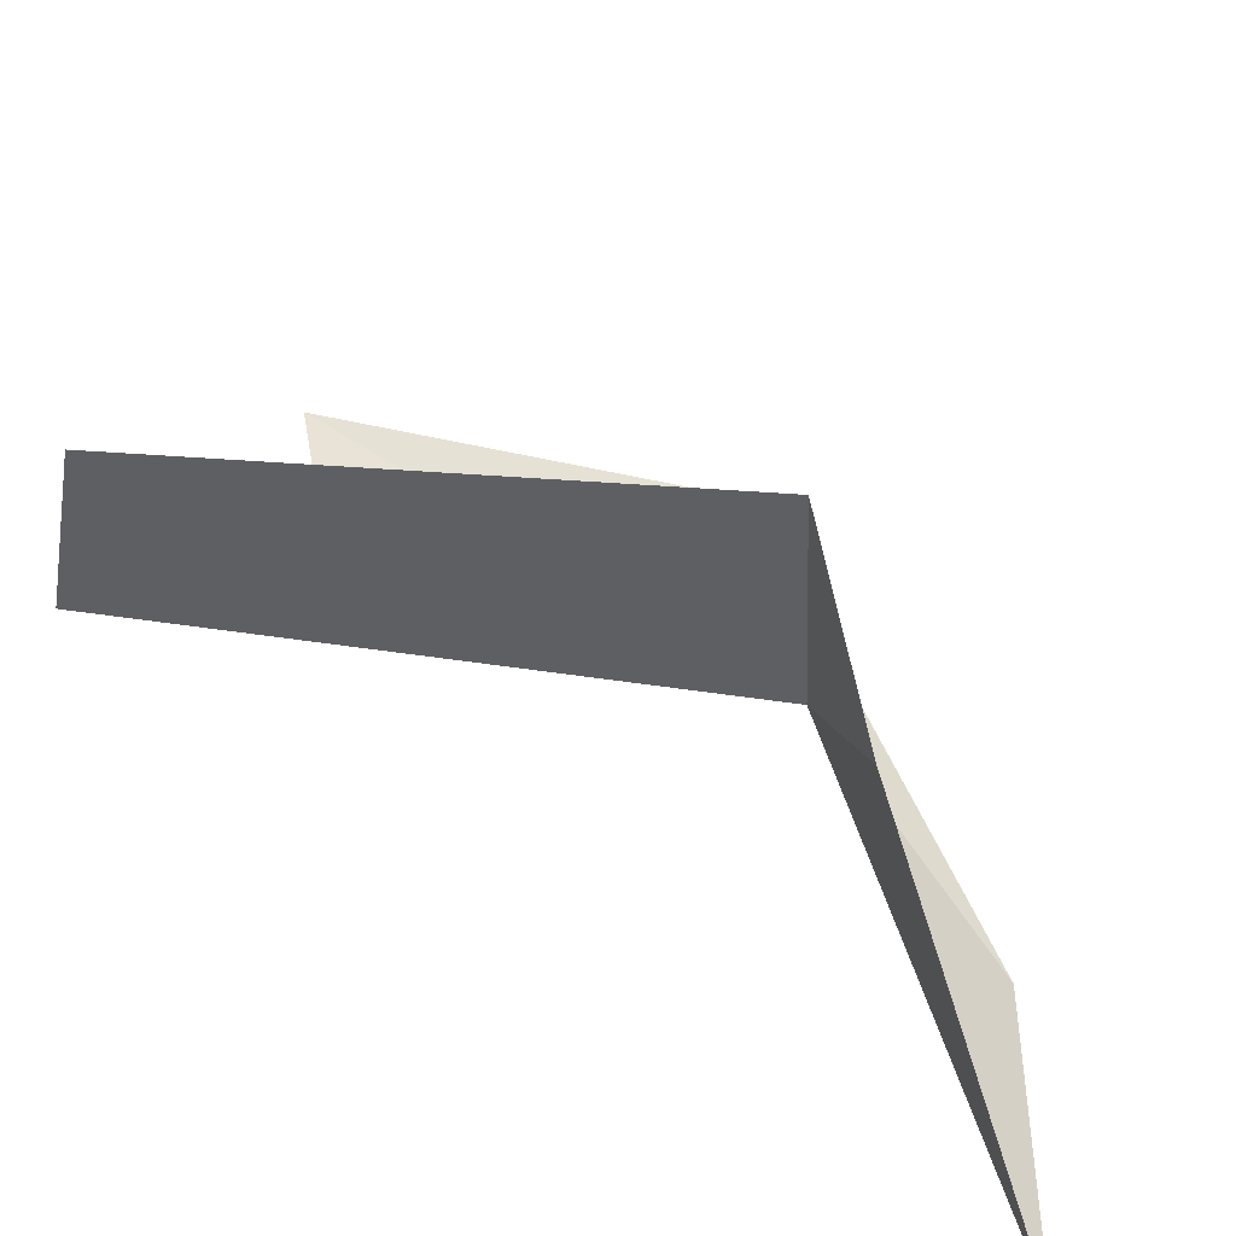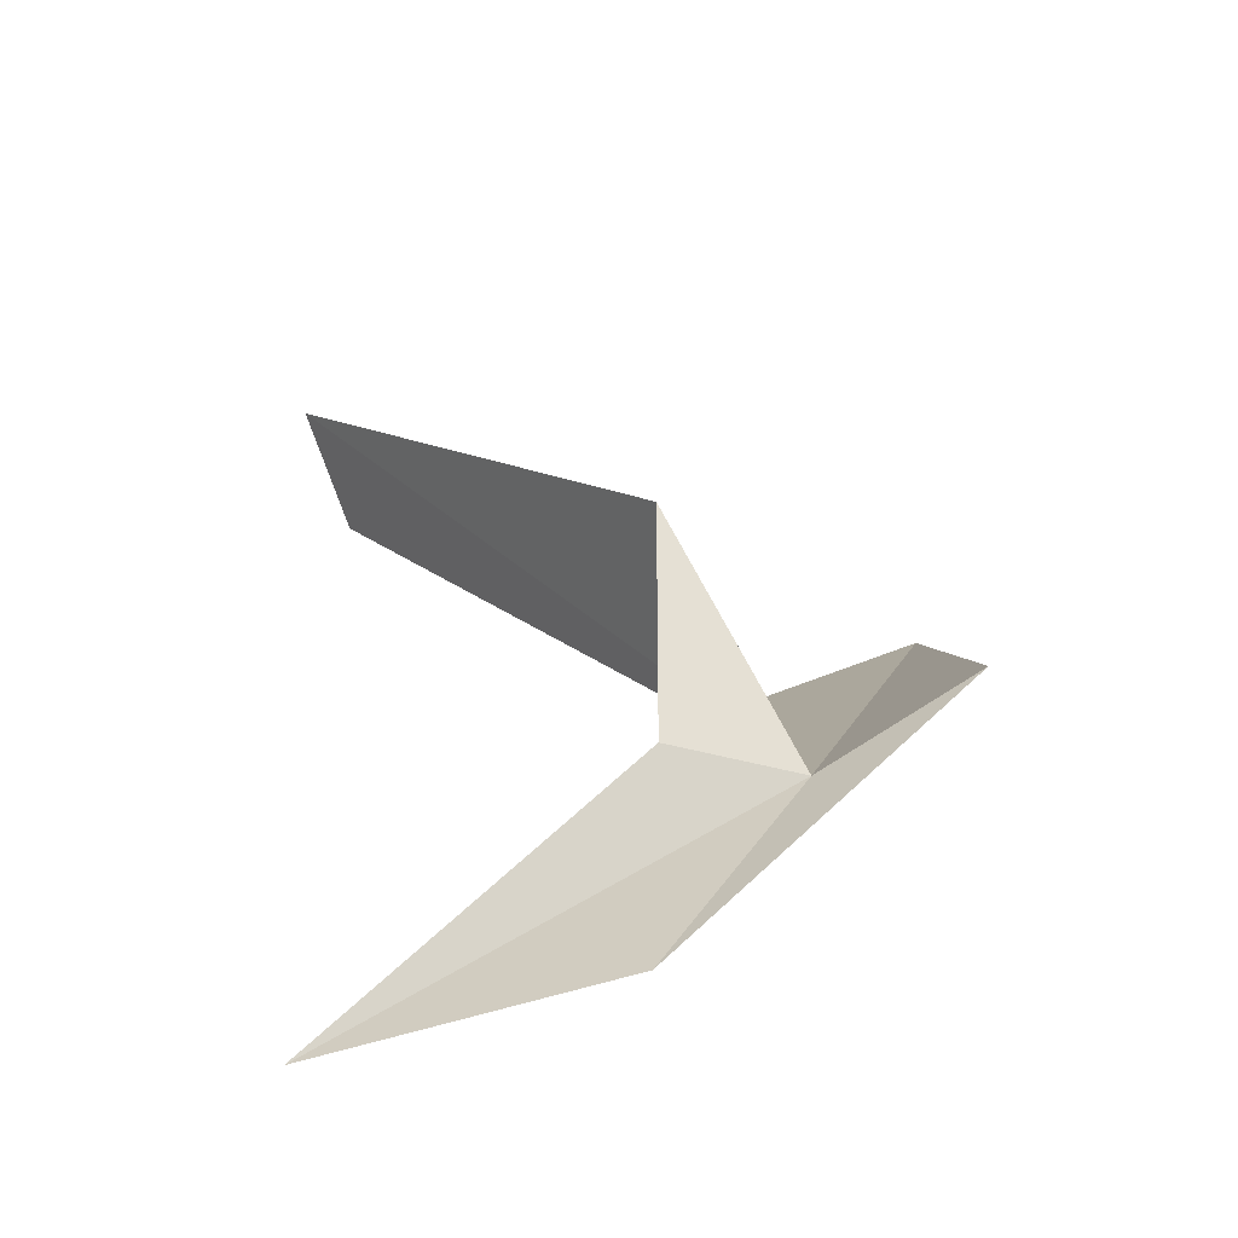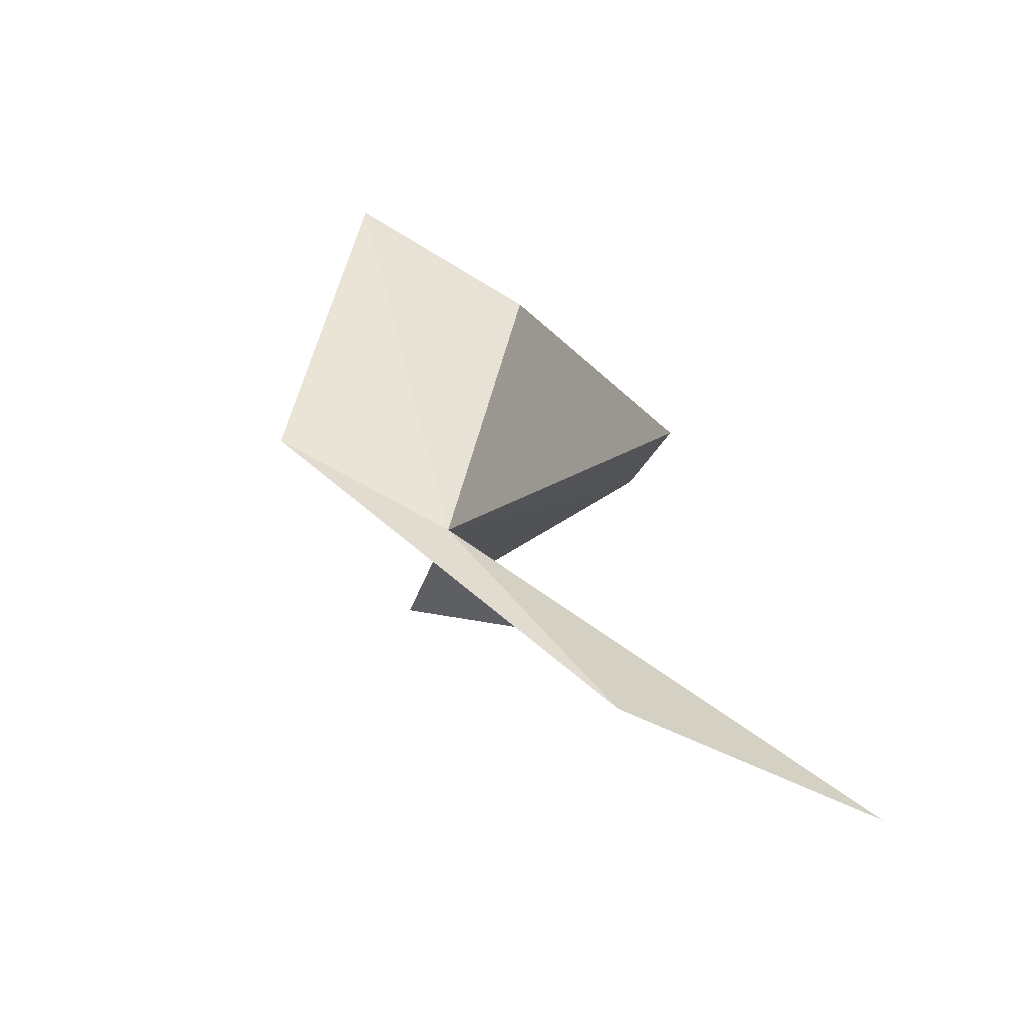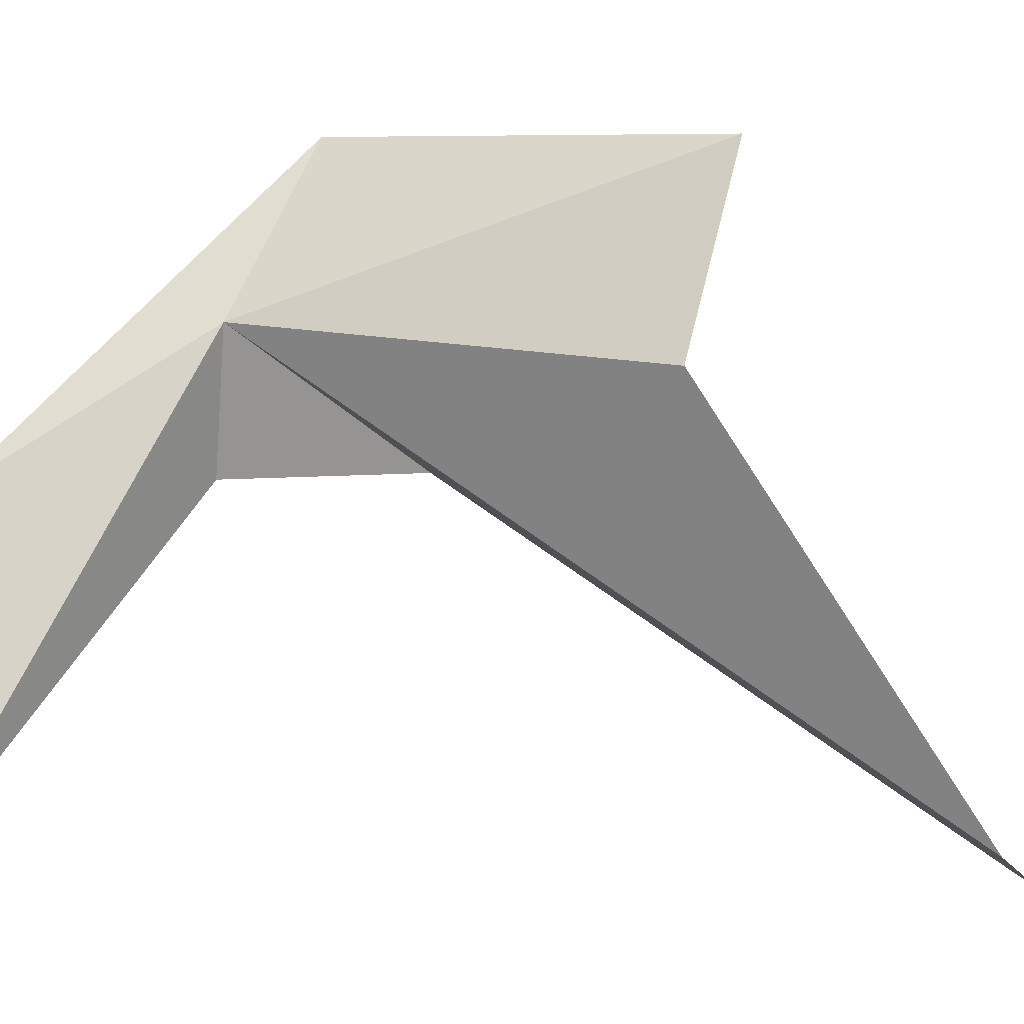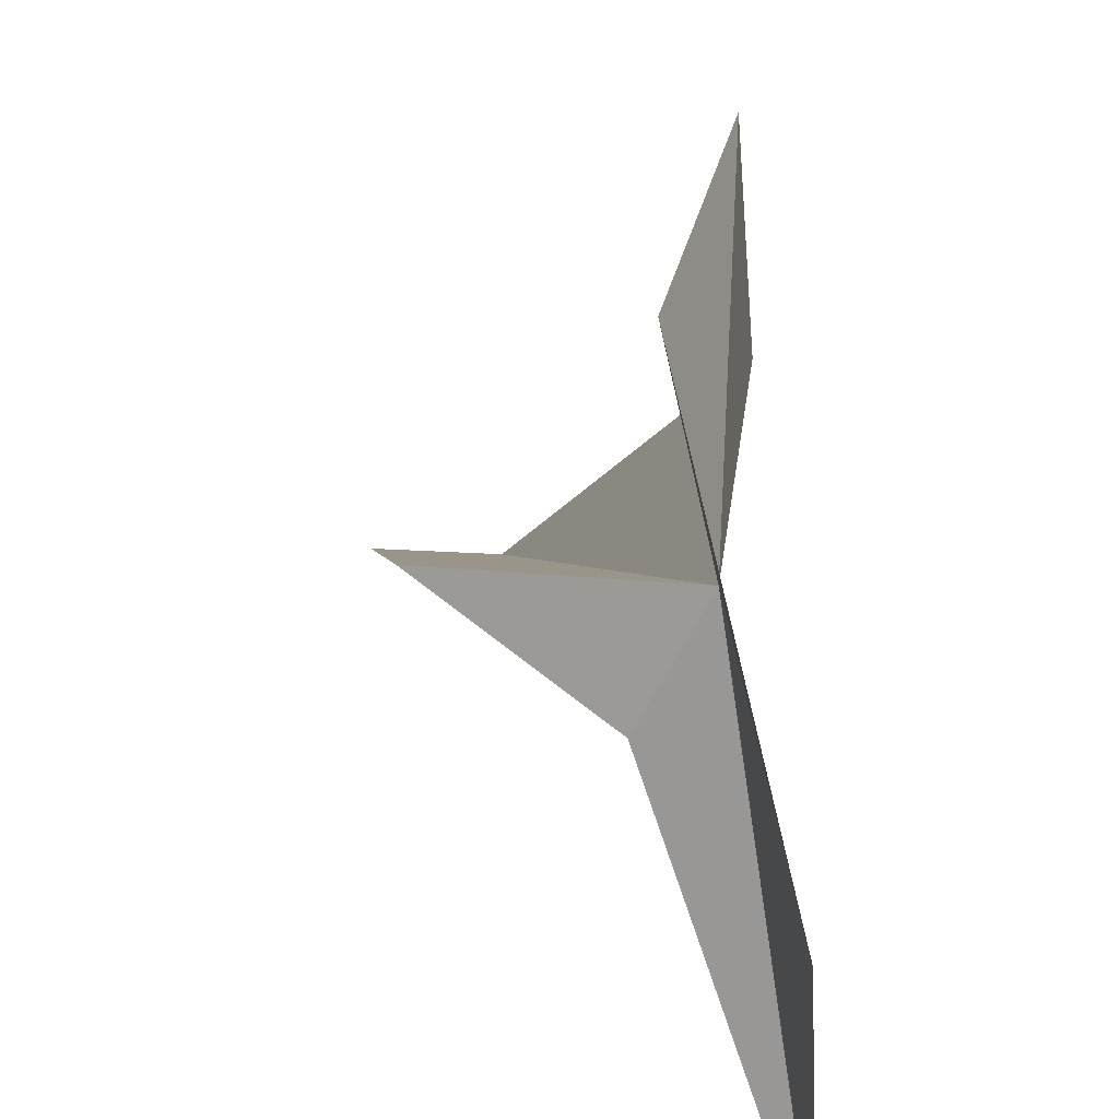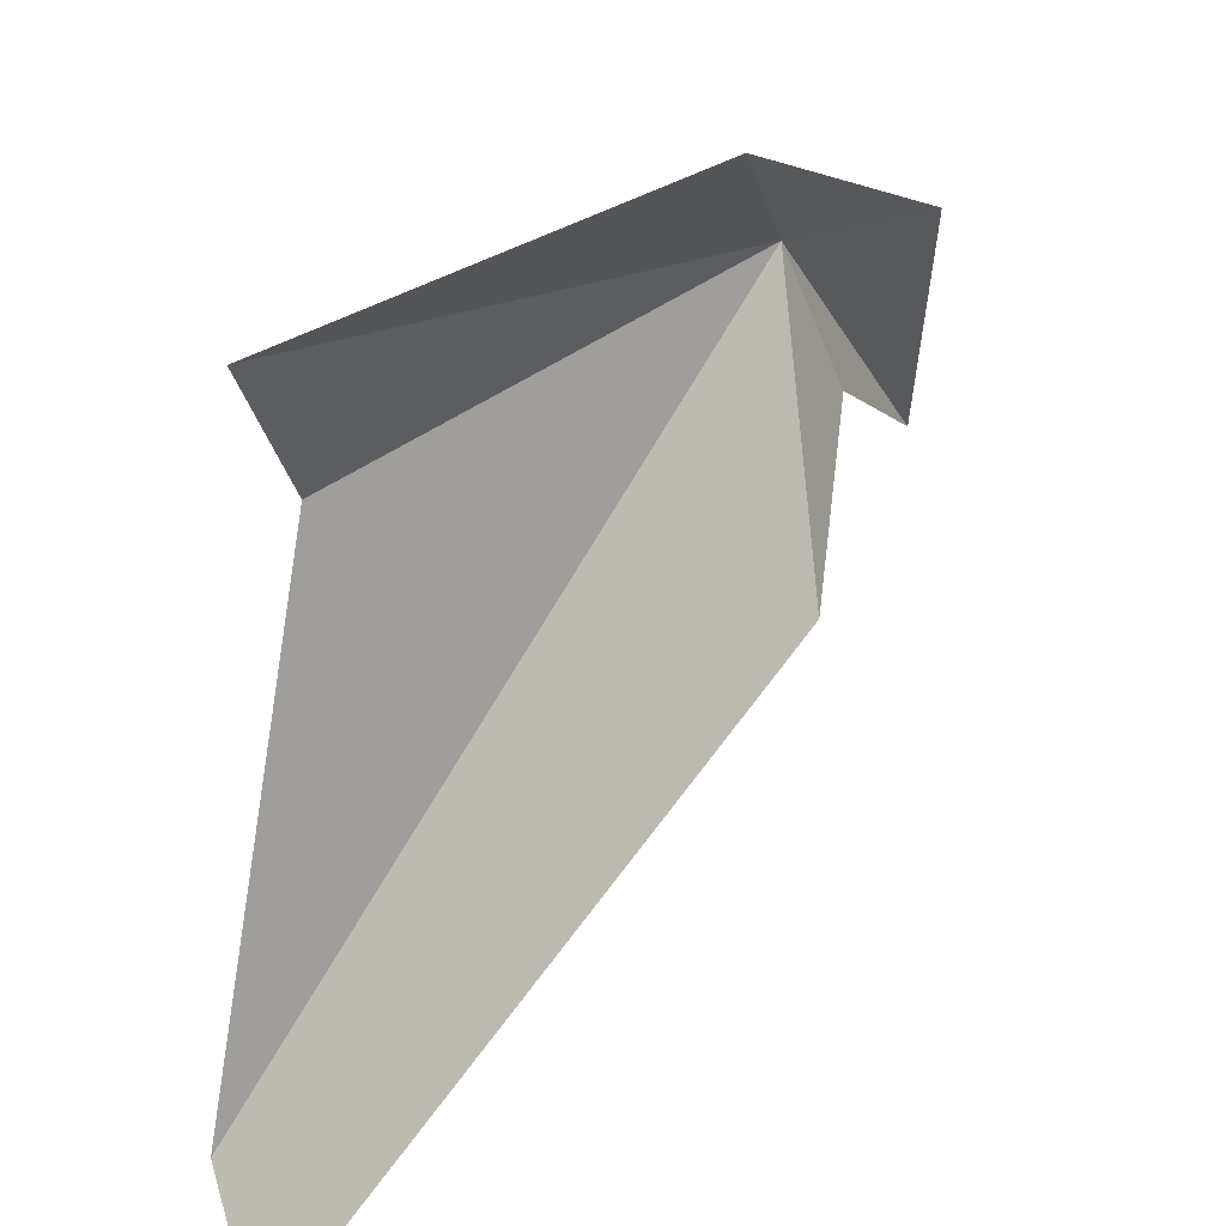
<metadata>
{"format":"obj","ext":"obj","renderer":"f3d","projection":"perspective","resolution":1024,"background":"white","views":[{"elev":-50.8,"azim":61.4,"up":"+Y"},{"elev":-75.4,"azim":101.6,"up":"+Z"},{"elev":-49.6,"azim":-122.5,"up":"+Z"},{"elev":-10.0,"azim":-83.6,"up":"+Y"},{"elev":36.2,"azim":-179.7,"up":"+Y"},{"elev":54.7,"azim":54.1,"up":"+Y"}]}
</metadata>
<code>
v -1.628 2.689 0.4713
v -1.207 2.532 0.7272
v -1.517 2.469 0.4393
v -1.09 1.851 1.703
v -1.549 3 0.6023
v -1.678 2.94 1.255
v -1.708 2.585 1.168
v -1.765 1.871 0.06941
v -1.734 2.411 0.08444
v -1.323 1.896 1.624
f 1 3 2
f 1 2 4
f 1 6 5
f 1 7 6
f 1 8 3
f 1 9 8
f 1 10 7
f 1 4 10
f 1 5 9

</code>
